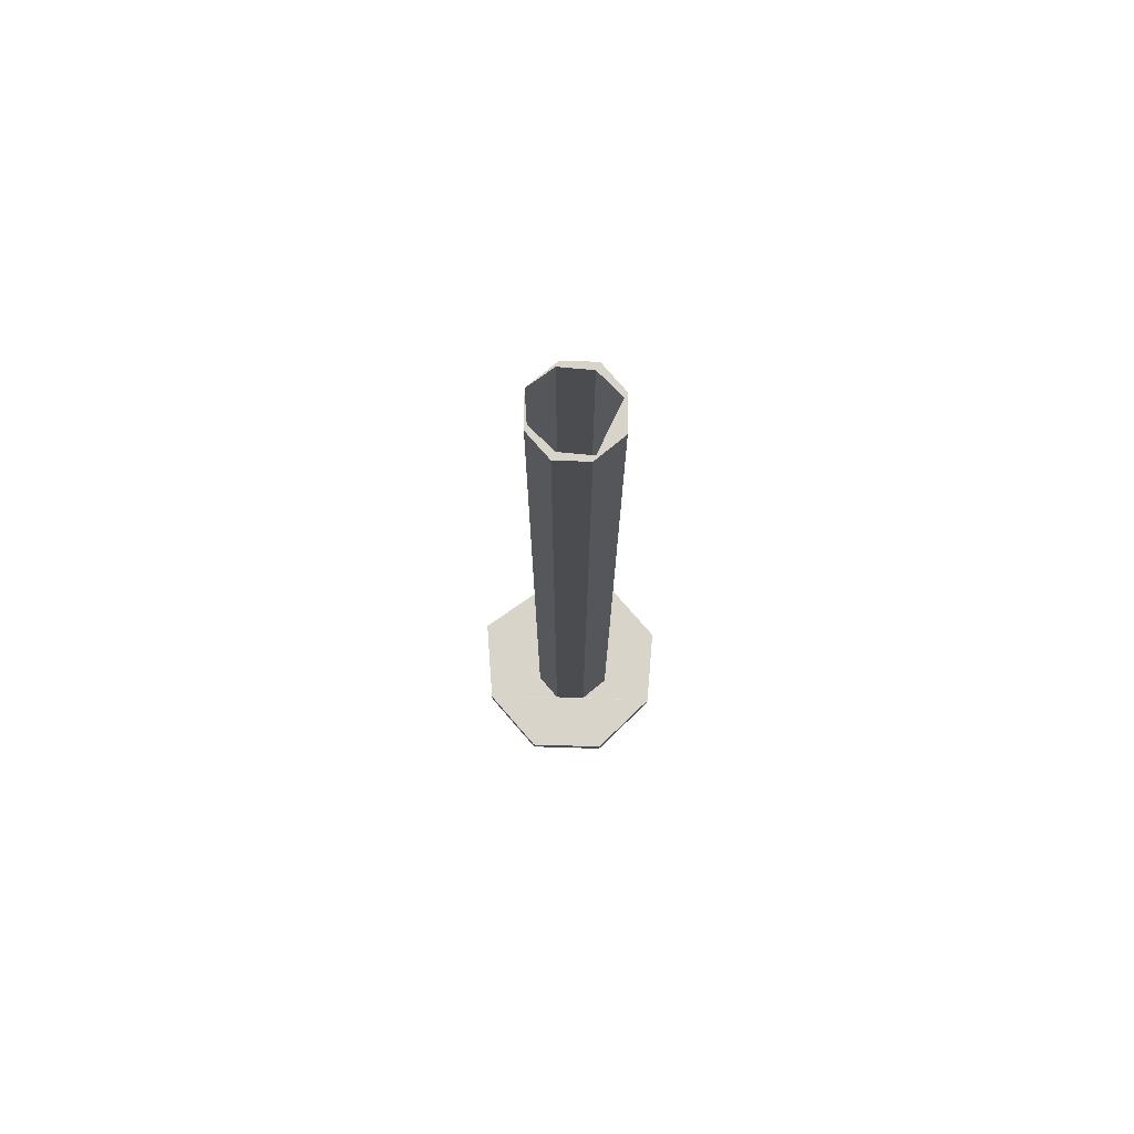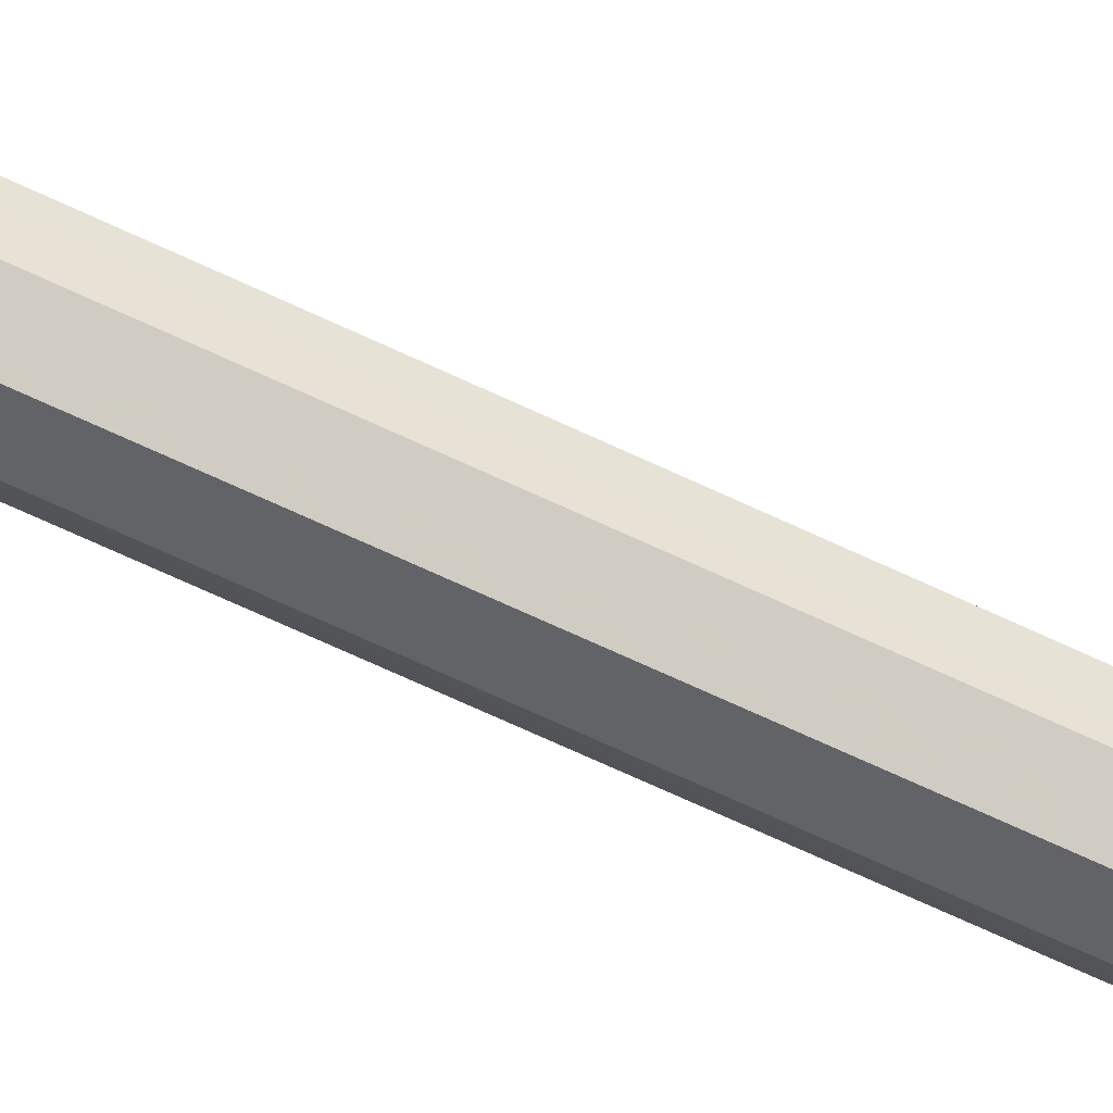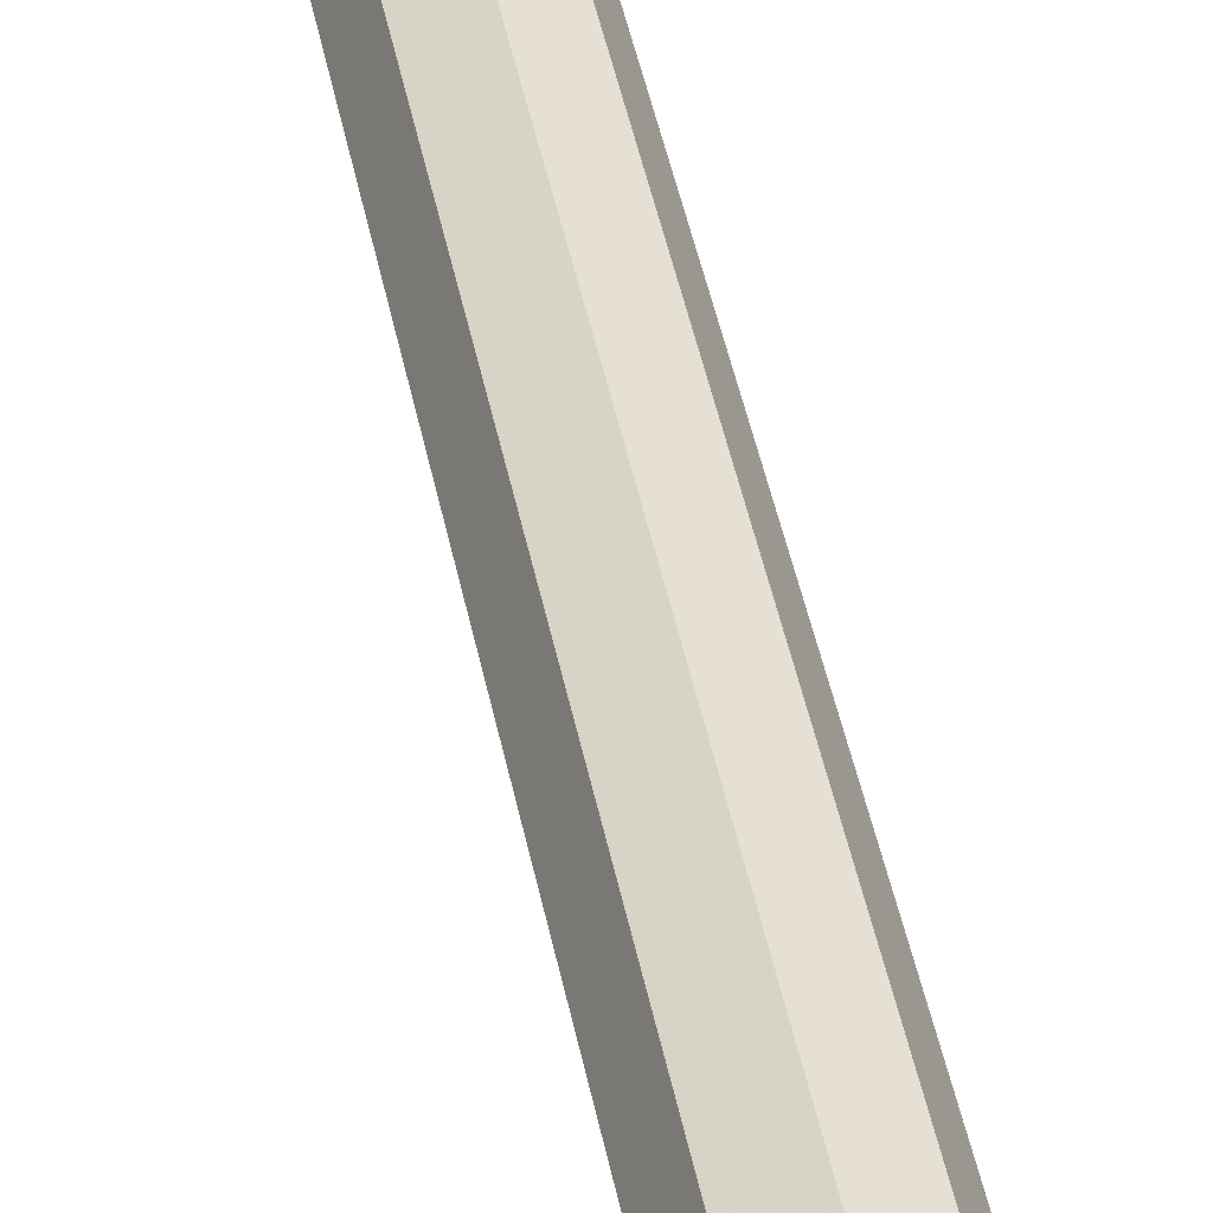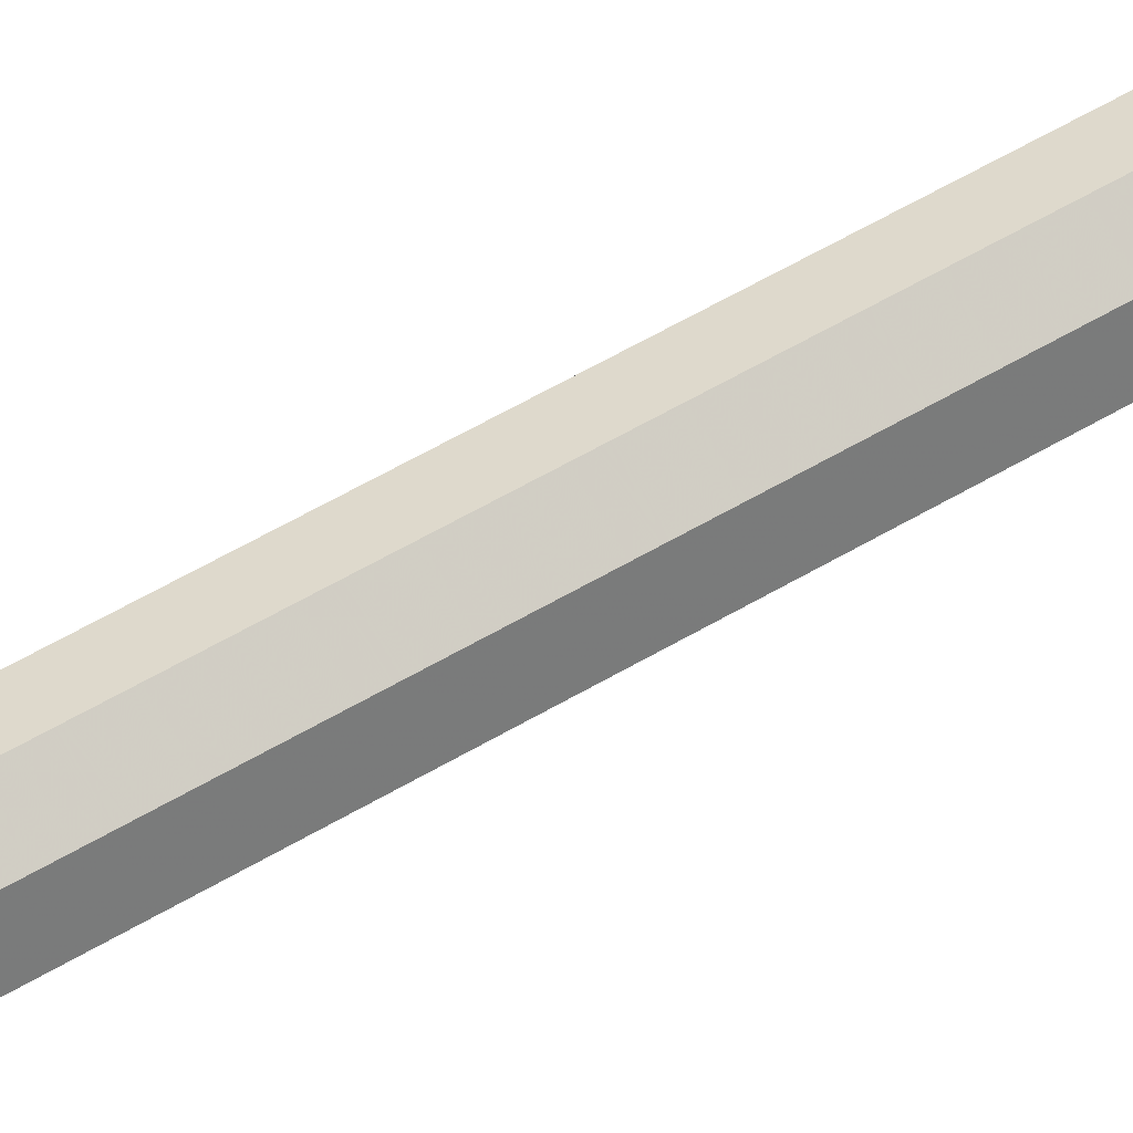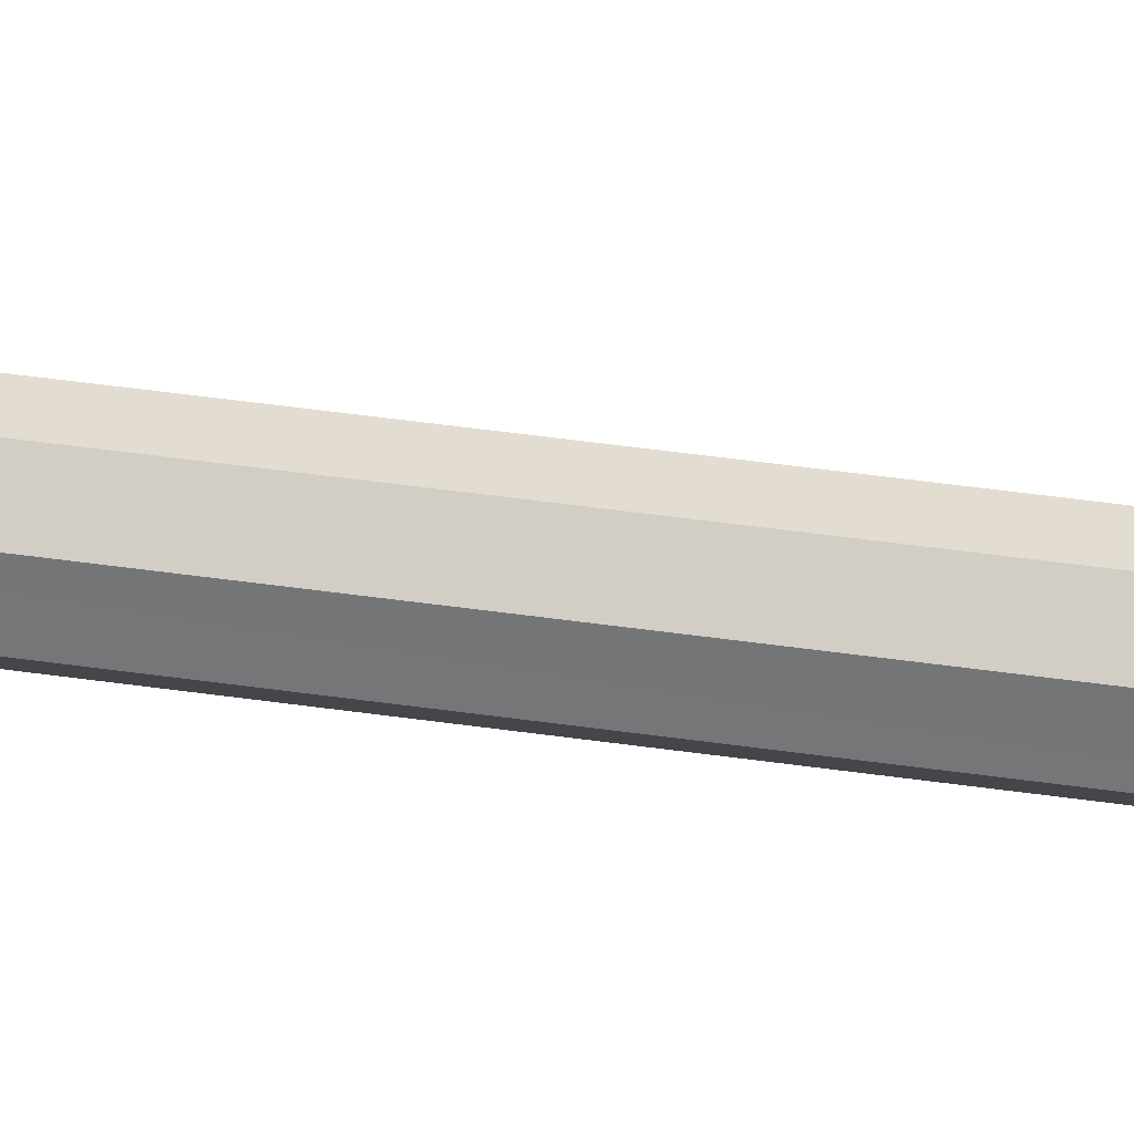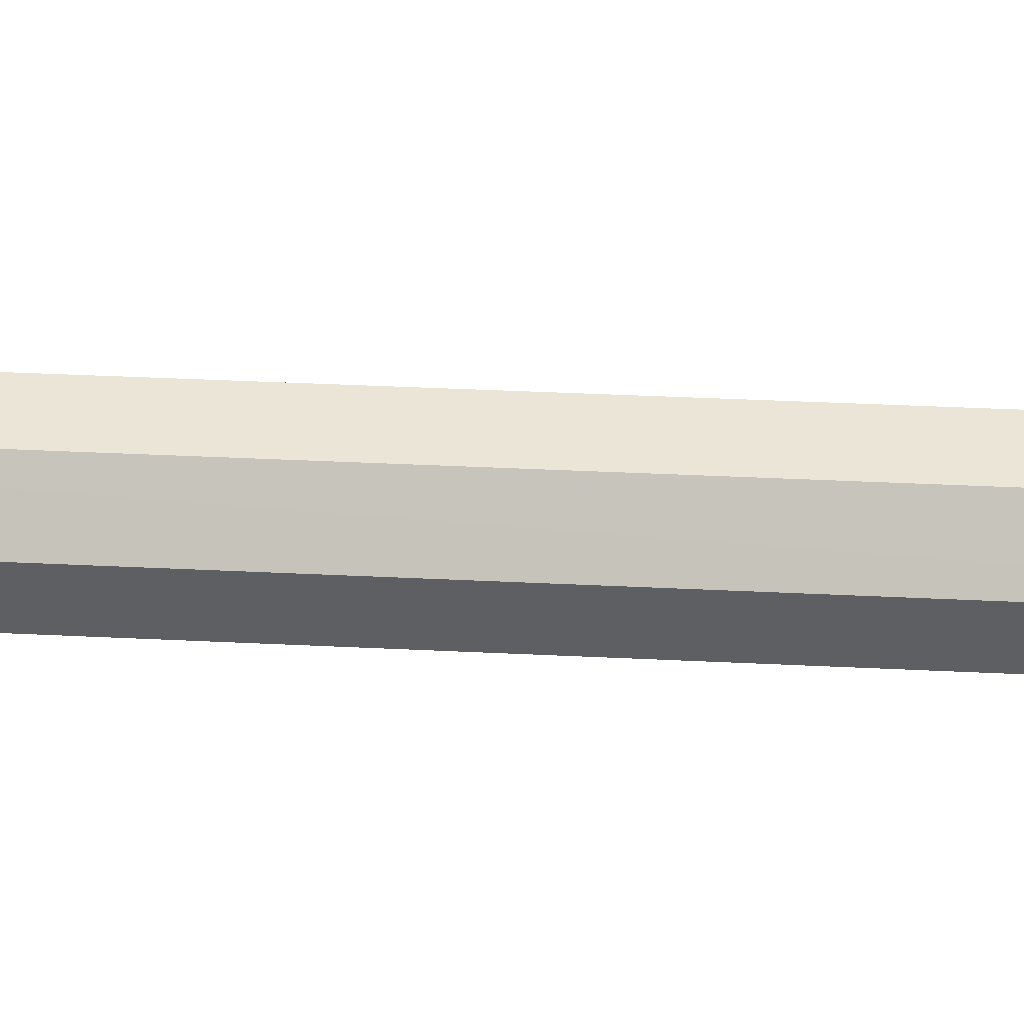
<metadata>
{"format":"obj","ext":"obj","renderer":"f3d","projection":"perspective","resolution":1024,"background":"white","views":[{"elev":75.3,"azim":-154.6,"up":"+Y"},{"elev":-74.0,"azim":65.5,"up":"+Z"},{"elev":42.5,"azim":169.4,"up":"+Z"},{"elev":61.5,"azim":59.4,"up":"+Z"},{"elev":57.8,"azim":-82.0,"up":"+Z"},{"elev":24.5,"azim":-84.7,"up":"+Z"}]}
</metadata>
<code>
o 13247
v 2242 1889 8.077
v 2242 1889 8.077
v 2242 1889 8.055
v 2242 1889 8.055
v 2242 1889 8.077
v 2242 1889 8.077
v 2242 1889 8.055
v 2242 1889 8.077
v 2242 1889 8.13
v 2242 1889 8.077
v 2242 1889 8.13
v 2242 1889 8.077
v 2242 1889 8.055
v 2242 1889 8.077
v 2242 1889 8.077
v 2242 1889 8.055
v 2242 1889 8.077
v 2242 1889 8.055
v 2242 1889 8.13
v 2242 1889 8.1
v 2242 1889 8.13
v 2242 1889 8.13
v 2242 1890 8.109
v 2242 1890 8.1
v 2242 1889 8.1
v 2242 1890 8.112
v 2242 1890 8.13
v 2242 1890 8.109
v 2242 1890 8.105
v 2242 1889 8.109
v 2242 1890 8.109
v 2242 1890 8.105
v 2242 1890 8.109
v 2242 1890 8.1
v 2242 1889 8.13
v 2242 1890 8.148
v 2242 1890 8.151
v 2242 1890 8.155
v 2242 1889 8.105
v 2242 1889 8.112
v 2242 1890 8.112
v 2242 1889 8.13
v 2242 1890 8.105
v 2242 1889 8.13
v 2242 1890 8.112
v 2242 1890 8.109
v 2242 1890 8.112
v 2242 1889 8.105
v 2242 1890 8.13
v 2242 1890 8.13
v 2242 1889 8.109
v 2242 1889 8.13
v 2242 1890 8.151
v 2242 1889 8.151
v 2242 1889 8.112
v 2242 1889 8.13
v 2242 1889 8.148
v 2242 1889 8.148
v 2242 1890 8.148
v 2242 1889 8.13
v 2242 1889 8.155
v 2242 1889 8.148
v 2242 1889 8.151
v 2242 1889 8.13
v 2242 1889 8.148
v 2242 1890 8.155
v 2242 1890 8.151
v 2242 1890 8.16
v 2242 1889 8.183
v 2242 1889 8.183
v 2242 1889 8.183
v 2242 1889 8.13
v 2242 1889 8.183
v 2242 1889 8.205
v 2242 1889 8.16
v 2242 1889 8.155
v 2242 1889 8.183
v 2242 1889 8.151
v 2242 1889 8.13
v 2242 1890 8.148
v 2242 1890 8.155
v 2242 1889 8.205
v 2242 1889 8.183
v 2242 1889 8.183
v 2242 1889 8.205
v 2242 1890 8.148
v 2242 1889 8.148
v 2242 1889 8.13
v 2242 1889 8.151
v 2242 1890 8.13
v 2242 1890 8.151
v 2242 1889 8.183
v 2242 1889 8.205
v 2242 1889 8.13
v 2242 1889 8.13
v 2242 1890 8.13
v 2242 1890 8.13
v 2242 1890 8.109
v 2242 1890 8.112
v 2242 1890 8.148
v 2242 1889 8.13
v 2242 1890 8.112
v 2242 1890 8.13
v 2242 1889 8.112
v 2242 1889 8.13
v 2242 1889 8.105
v 2242 1889 8.112
v 2242 1889 8.112
v 2242 1889 8.109
v 2242 1889 8.109
v 2242 1889 8.13
v 2242 1889 8.13
v 2242 1889 8.112
v 2242 1889 8.105
v 2242 1889 8.112
v 2242 1889 8.13
v 2242 1889 8.148
v 2242 1889 8.155
v 2242 1889 8.109
v 2242 1889 8.13
v 2242 1889 8.1
v 2242 1890 8.1
v 2242 1889 8.109
v 2242 1889 8.109
v 2242 1889 8.1
v 2242 1889 8.151
v 2242 1890 8.13
v 2242 1889 8.13
v 2242 1889 8.183
v 2242 1889 8.16
v 2242 1889 8.16
v 2242 1889 8.183
v 2242 1890 8.151
v 2242 1890 8.16
v 2242 1889 8.183
v 2242 1889 8.205
v 2242 1889 8.183
v 2242 1889 8.205
v 2242 1889 8.151
v 2242 1889 8.16
v 2242 1889 8.151
v 2242 1890 8.16
v 2242 1890 8.151
v 2242 1890 8.13
v 2242 1890 8.148
f 1 2 3
f 4 5 1
f 6 7 4
f 5 8 9
f 10 9 8
f 5 11 12
f 10 12 11
f 13 10 14
f 15 16 13
f 14 17 18
f 5 19 20
f 20 21 17
f 22 17 21
f 23 20 24
f 10 22 25
f 23 26 27
f 28 29 26
f 24 30 31
f 31 32 24
f 32 33 34
f 35 33 27
f 35 36 27
f 37 36 38
f 39 40 32
f 41 42 27
f 43 40 41
f 40 44 45
f 43 46 47
f 47 48 43
f 47 49 50
f 49 51 52
f 53 52 54
f 44 55 56
f 57 56 58
f 44 57 59
f 60 57 44
f 61 59 62
f 62 63 61
f 64 63 62
f 65 66 61
f 66 67 68
f 60 69 63
f 69 21 70
f 60 11 71
f 72 71 11
f 73 71 74
f 63 69 75
f 76 63 75
f 77 75 69
f 77 78 75
f 78 76 75
f 79 78 73
f 80 76 81
f 82 69 83
f 84 85 82
f 86 53 81
f 81 87 86
f 88 89 83
f 89 90 91
f 83 92 93
f 94 9 92
f 95 92 9
f 94 67 96
f 97 96 67
f 30 96 98
f 99 98 96
f 100 101 97
f 87 101 100
f 101 102 103
f 101 104 99
f 105 104 101
f 104 48 99
f 106 104 107
f 108 39 106
f 106 109 108
f 108 109 64
f 109 22 60
f 25 22 109
f 109 48 25
f 48 110 25
f 95 25 110
f 25 111 2
f 19 2 111
f 95 110 112
f 110 113 112
f 95 112 78
f 112 87 78
f 110 114 115
f 112 115 116
f 104 116 115
f 112 116 117
f 78 117 118
f 101 117 116
f 119 19 120
f 121 19 119
f 119 122 121
f 121 28 123
f 28 42 124
f 72 124 42
f 72 125 124
f 72 42 126
f 127 126 128
f 129 126 130
f 129 131 132
f 133 131 134
f 132 111 135
f 136 132 73
f 137 138 136
f 120 132 139
f 139 132 140
f 140 53 139
f 141 142 140
f 143 66 134
f 134 89 143
f 144 145 143

</code>
